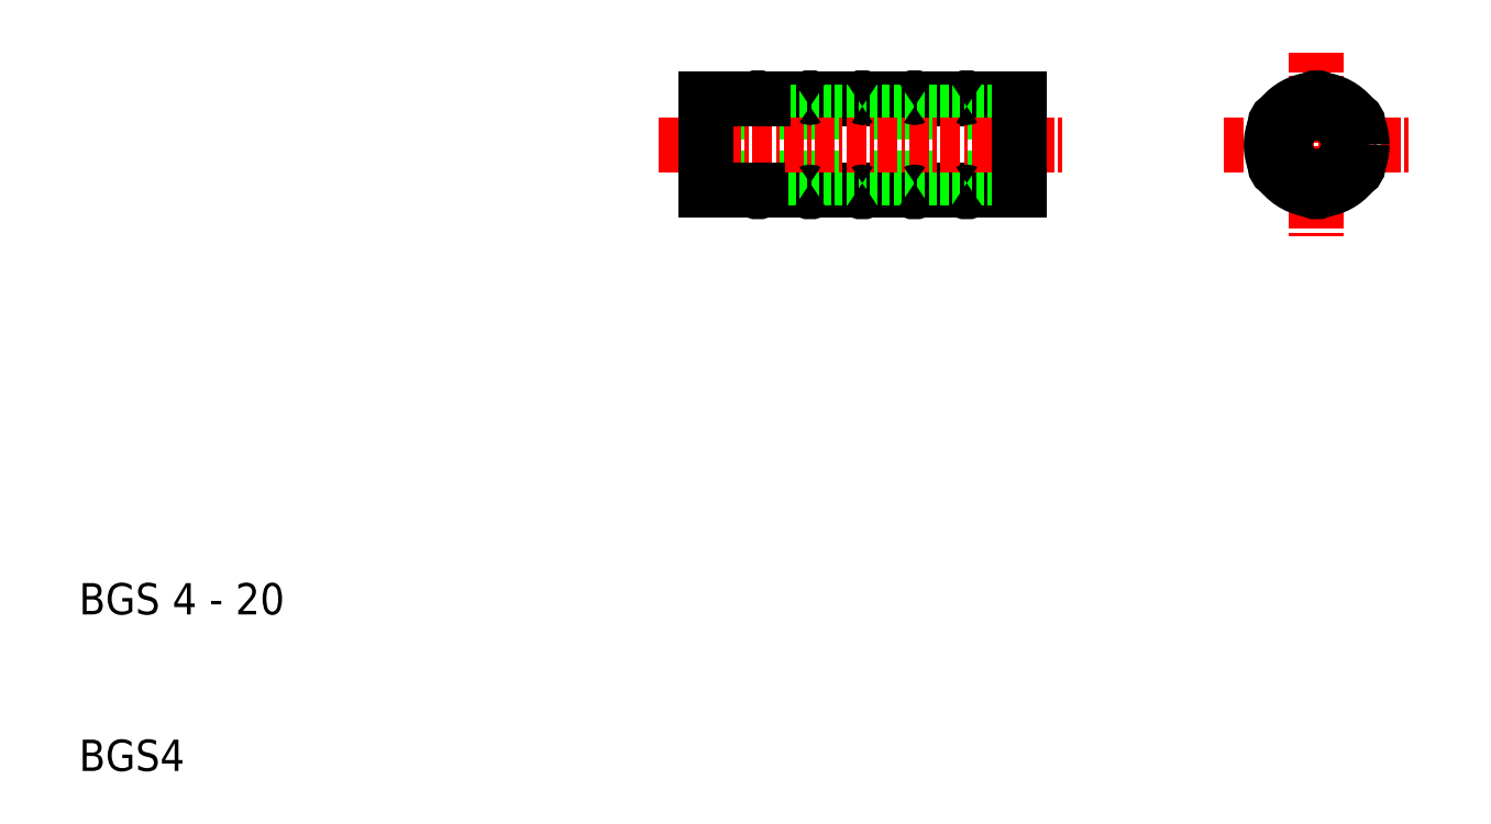
<metadata>
{"format":"dxf","ext":"dxf","renderer":"ezdxf+matplotlib","layout":"modelspace","background":"white","min_lineweight":24,"dpi":150}
</metadata>
<code>
0
SECTION
2
ENTITIES
0
TEXT
8
0
10
10
20
20
30
0
40
2
1
BGS 4 - 20
0
TEXT
8
0
10
10
20
10
30
0
40
2
1
BGS4
0
LINE
8
0
10
53.33
20
47.1
30
0
11
70
21
47.1
31
0
0
LINE
8
0
10
53.63
20
52.9
30
0
11
70
21
52.9
31
0
0
LINE
8
0
10
50
20
52.1
30
0
11
70
21
52.1
31
0
0
LINE
8
0
10
50
20
47.9
30
0
11
70
21
47.9
31
0
0
LINE
8
CENTER
10
47
20
50
30
0
11
73
21
50
31
0
0
LINE
8
0
10
50
20
47.1
30
0
11
50
21
50
31
0
0
LINE
8
0
10
53.33
20
47.1
30
0
11
50
21
47.1
31
0
0
ARC
8
0
10
53.33
20
47.5
30
0
40
0.5
50
233.1
51
306.9
0
LINE
8
0
10
53.03
20
52.9
30
0
11
50
21
52.9
31
0
0
LINE
8
0
10
50
20
52.9
30
0
11
50
21
50
31
0
0
ARC
8
0
10
53.33
20
52.5
30
0
40
0.5
50
53.13
51
126.9
0
LINE
8
0
10
53.33
20
52.9
30
0
11
53.03
21
52.9
31
0
0
LINE
8
0
10
53.33
20
52.9
30
0
11
53.63
21
52.9
31
0
0
ARC
8
0
10
56.67
20
47.5
30
0
40
0.5
50
233.1
51
306.9
0
ARC
8
0
10
60
20
47.5
30
0
40
0.5
50
233.1
51
306.9
0
ARC
8
0
10
56.67
20
52.5
30
0
40
0.5
50
53.13
51
126.9
0
ARC
8
0
10
60
20
52.5
30
0
40
0.5
50
53.13
51
126.9
0
LINE
8
0
10
70
20
47.1
30
0
11
70
21
50
31
0
0
ARC
8
0
10
66.67
20
47.5
30
0
40
0.5
50
233.1
51
306.9
0
ARC
8
0
10
63.33
20
47.5
30
0
40
0.5
50
233.1
51
306.9
0
ARC
8
0
10
66.67
20
52.5
30
0
40
0.5
50
53.13
51
126.9
0
ARC
8
0
10
63.33
20
52.5
30
0
40
0.5
50
53.13
51
126.9
0
LINE
8
0
10
70
20
52.9
30
0
11
70
21
50
31
0
0
LINE
8
CENTER
10
89
20
55.9
30
0
11
89
21
44.1
31
0
0
LINE
8
CENTER
10
83.1
20
50
30
0
11
94.9
21
50
31
0
0
ARC
8
0
10
89
20
50
30
0
40
2.9
50
203.6
51
216.4
0
ARC
8
0
10
86.83
20
48.75
30
0
40
0.5
50
169.8
51
250.2
0
ARC
8
0
10
89
20
50
30
0
40
2.9
50
143.6
51
156.4
0
ARC
8
0
10
86.83
20
51.25
30
0
40
0.5
50
109.8
51
190.2
0
ARC
8
0
10
89
20
50
30
0
40
2.1
50
202.5
51
217.5
0
ARC
8
0
10
89
20
50
30
0
40
2.1
50
262.5
51
277.5
0
ARC
8
0
10
89
20
50
30
0
40
2.9
50
263.6
51
276.4
0
ARC
8
0
10
89
20
50
30
0
40
2.1
50
322.5
51
337.5
0
ARC
8
0
10
86.83
20
48.75
30
0
40
0.5
50
356.7
51
63.28
0
ARC
8
0
10
89
20
47.5
30
0
40
0.5
50
56.72
51
123.3
0
ARC
8
0
10
89
20
47.5
30
0
40
0.5
50
229.8
51
310.2
0
ARC
8
0
10
91.17
20
48.75
30
0
40
0.5
50
116.7
51
183.3
0
ARC
8
0
10
89
20
50
30
0
40
2.9
50
323.6
51
336.4
0
ARC
8
0
10
91.17
20
48.75
30
0
40
0.5
50
289.8
51
10.18
0
ARC
8
0
10
89
20
50
30
0
40
2.1
50
82.49
51
97.51
0
ARC
8
0
10
89
20
50
30
0
40
2.9
50
83.61
51
96.39
0
ARC
8
0
10
89
20
50
30
0
40
2.1
50
142.5
51
157.5
0
ARC
8
0
10
89
20
50
30
0
40
2.1
50
22.49
51
37.51
0
ARC
8
0
10
89
20
52.5
30
0
40
0.5
50
236.7
51
303.3
0
ARC
8
0
10
89
20
52.5
30
0
40
0.5
50
49.82
51
130.2
0
ARC
8
0
10
86.83
20
51.25
30
0
40
0.5
50
296.7
51
3.28
0
ARC
8
0
10
91.17
20
51.25
30
0
40
0.5
50
176.7
51
243.3
0
ARC
8
0
10
89
20
50
30
0
40
2.9
50
23.61
51
36.39
0
ARC
8
0
10
91.17
20
51.25
30
0
40
0.5
50
349.8
51
70.18
0
CIRCLE
8
0
10
89
20
50
30
0
40
2.1
0
CIRCLE
8
0
10
89
20
50
30
0
40
2.9
0
ENDSEC
0
EOF

</code>
